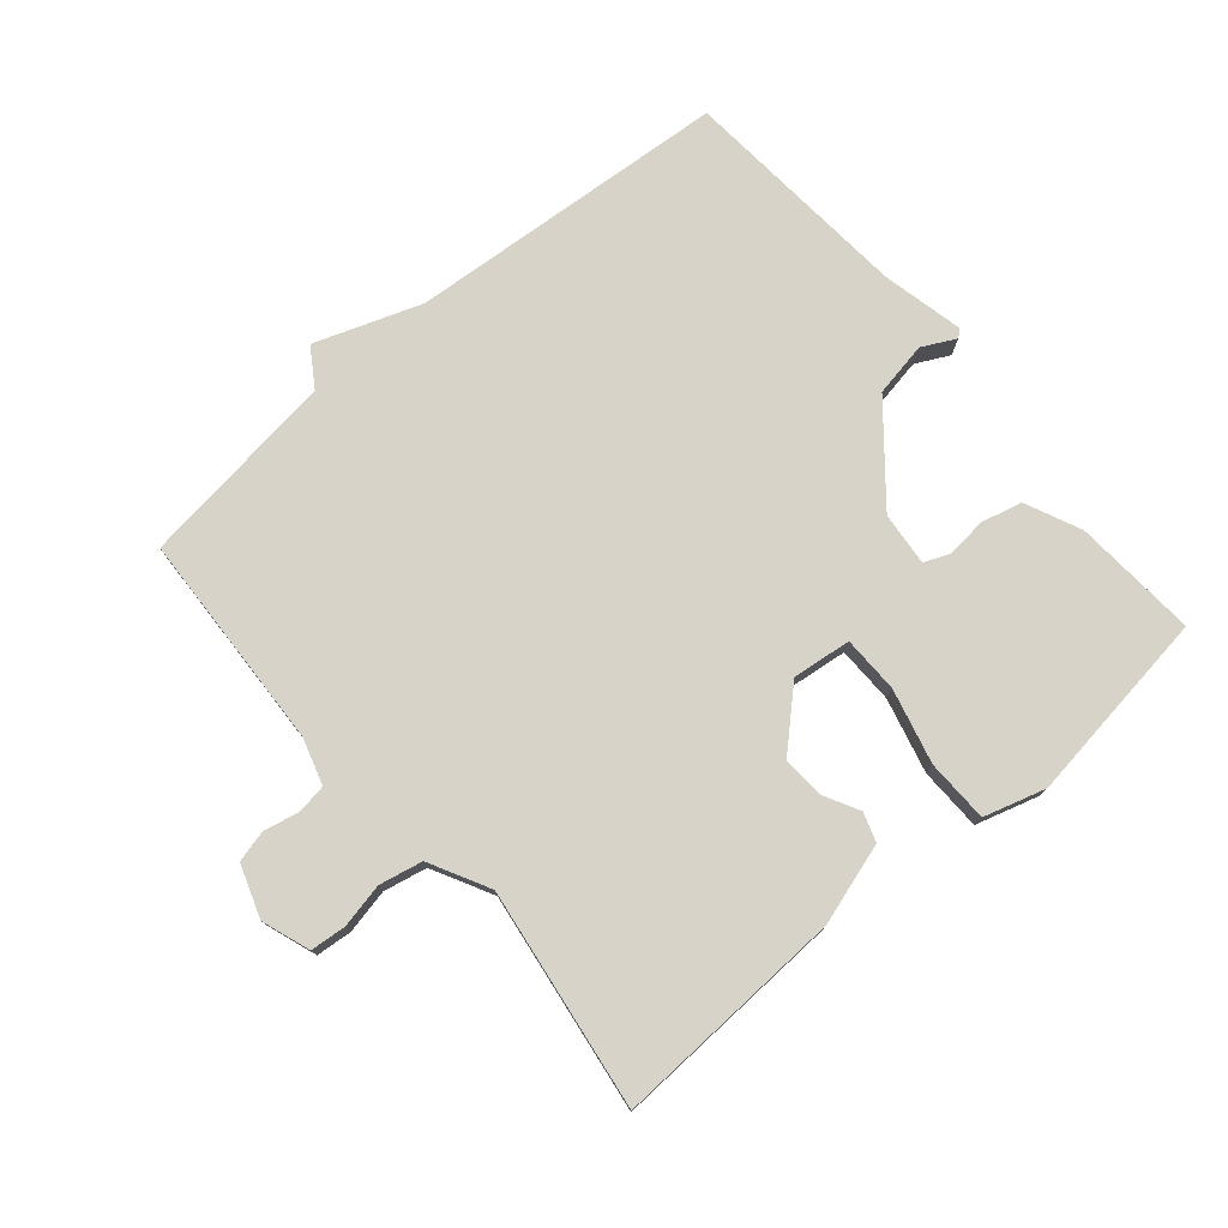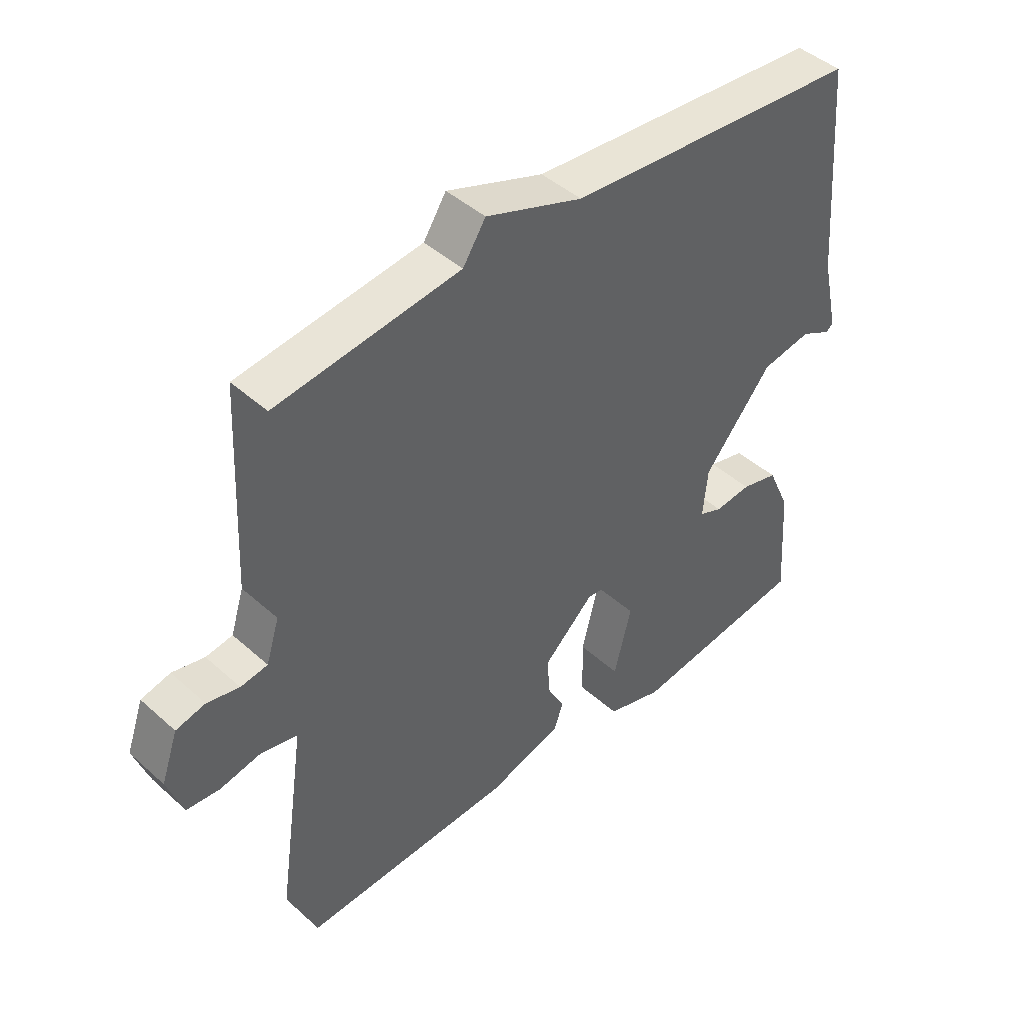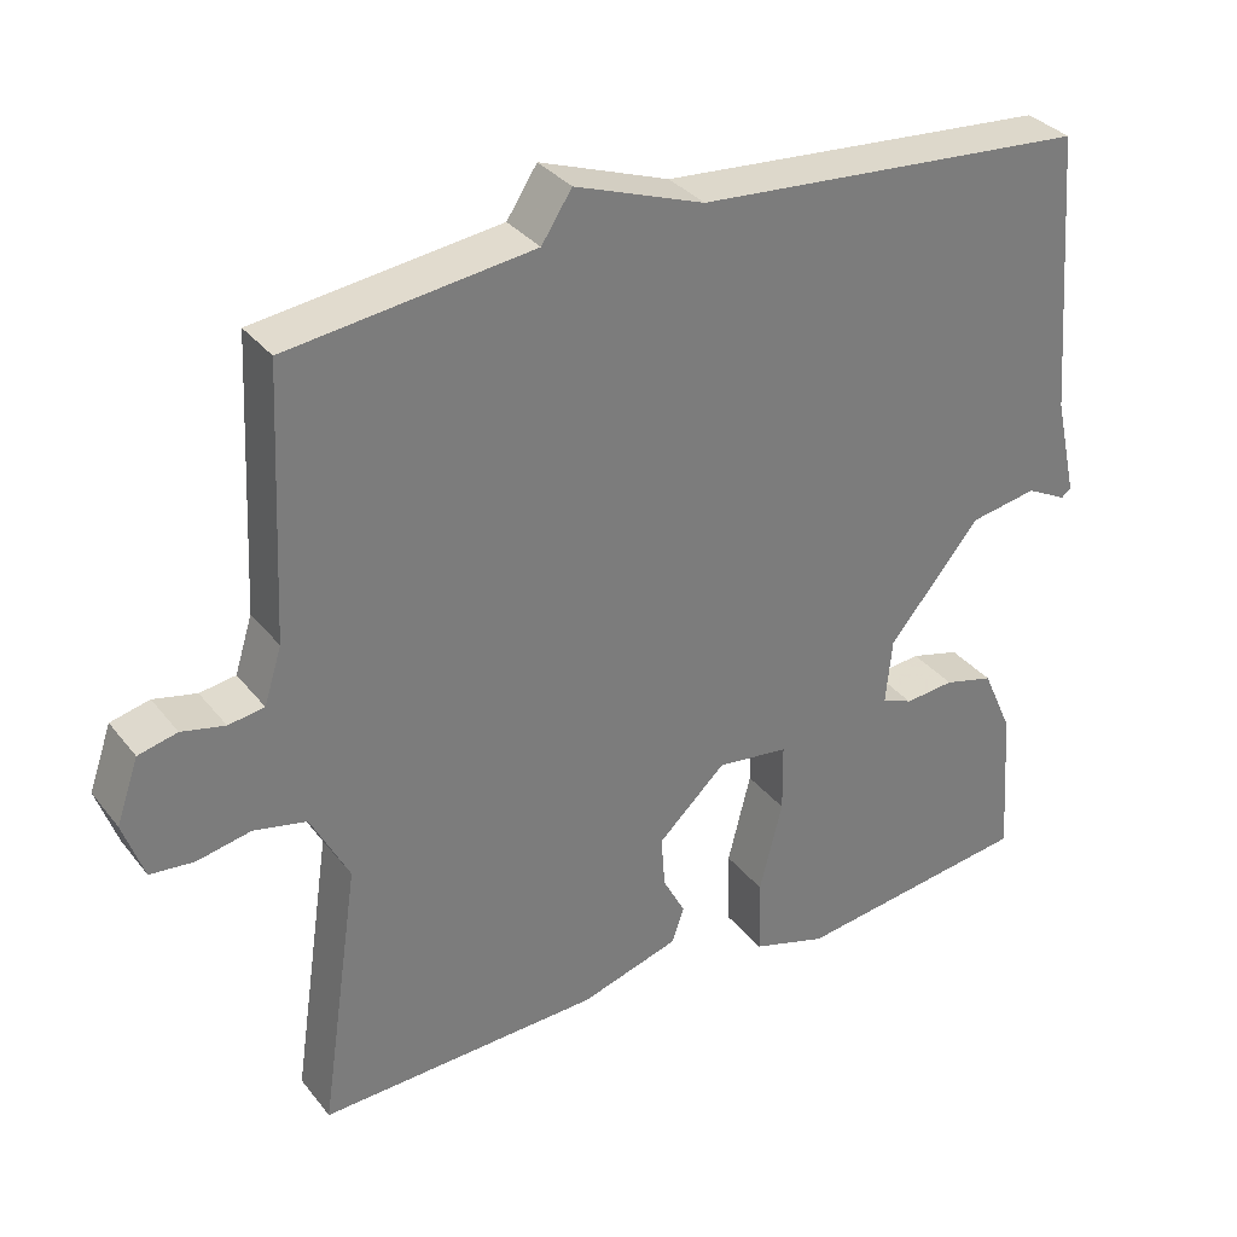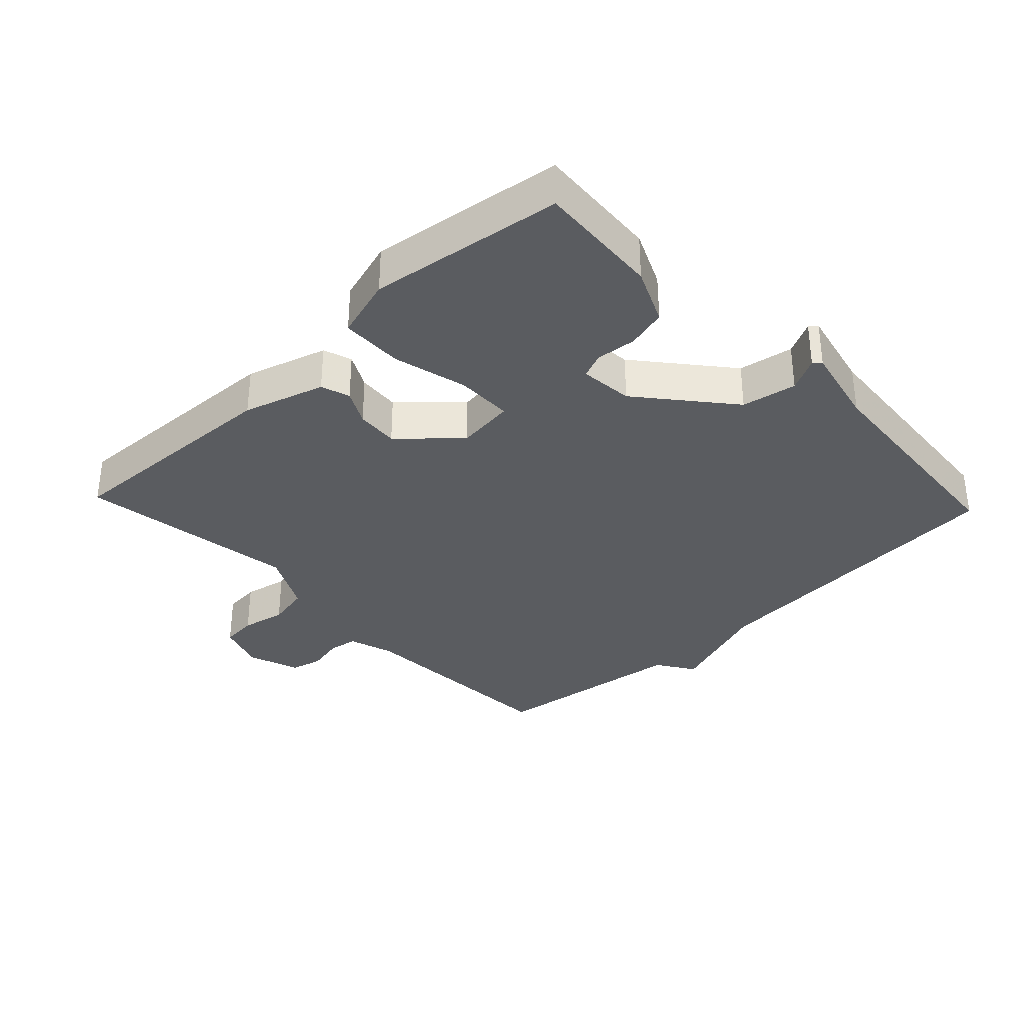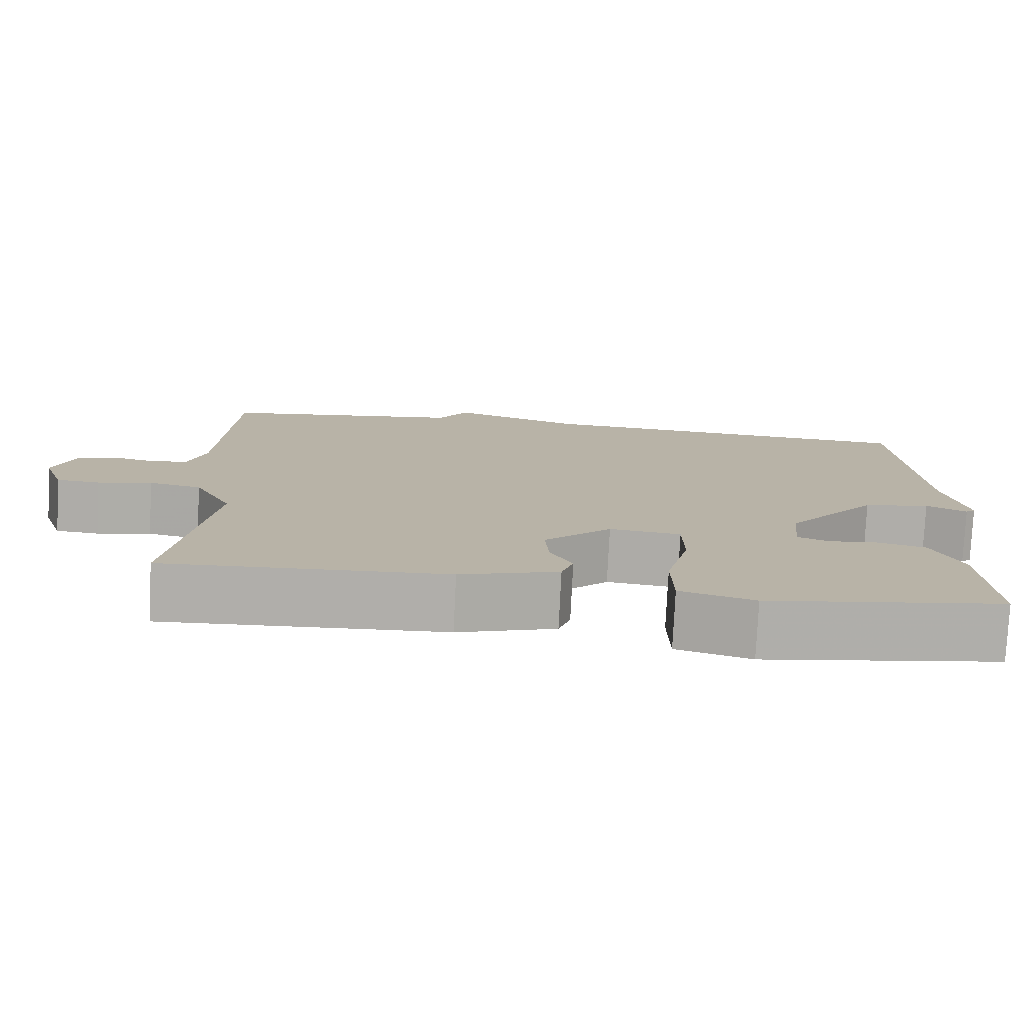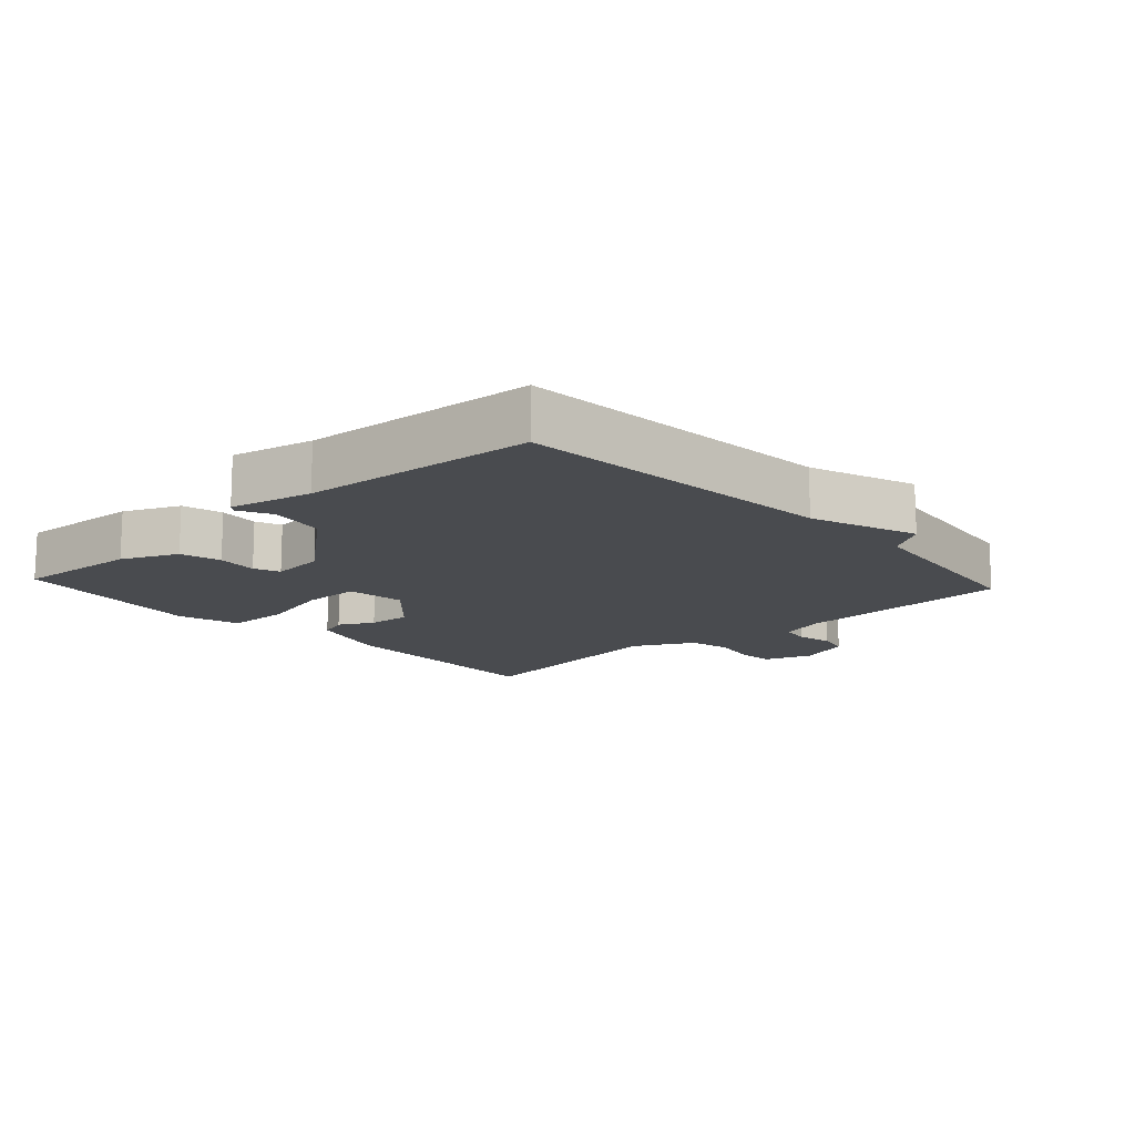
<metadata>
{"format":"obj","ext":"obj","renderer":"f3d","projection":"perspective","resolution":1024,"background":"white","views":[{"elev":76.6,"azim":139.5,"up":"+Y"},{"elev":44.4,"azim":136.2,"up":"+Z"},{"elev":33.1,"azim":148.0,"up":"+Z"},{"elev":-34.1,"azim":-136.6,"up":"+Y"},{"elev":-77.6,"azim":177.2,"up":"+Z"},{"elev":-14.0,"azim":-47.5,"up":"+Y"}]}
</metadata>
<code>
v -0.5 0.07 0.5
v -0.006 0.07 0.539
v 0.156 0.07 0.597
v 0.194 0.07 0.539
v 0.5 0.07 0.5
v 0.516 0.07 0.165
v 0.538 0.07 0.095
v 0.583 0.07 0.088
v 0.637 0.07 0.1
v 0.686 0.07 0.088
v 0.714 0.07 0.008
v 0.688 0.07 -0.066
v 0.633 0.07 -0.071
v 0.565 0.07 -0.057
v 0.499 0.07 -0.071
v 0.451 0.07 -0.163
v 0.5 0.07 -0.5
v 0.146 0.07 -0.485
v 0.022 0.07 -0.447
v 0.007 0.07 -0.403
v 0.035 0.07 -0.35
v 0.04 0.07 -0.285
v -0.045 0.07 -0.205
v -0.135 0.07 -0.216
v -0.136 0.07 -0.303
v -0.107 0.07 -0.417
v -0.109 0.07 -0.513
v -0.203 0.07 -0.541
v -0.5 0.07 -0.5
v -0.487 0.07 -0.31
v -0.449 0.07 -0.225
v -0.387 0.07 -0.209
v -0.325 0.07 -0.215
v -0.286 0.07 -0.199
v -0.294 0.07 -0.117
v -0.409 0.07 0.021
v -0.493 0.07 0.036
v -0.544 0.07 0.01
v -0.556 0.07 0.02
v -0.528 0.07 0.145
v -0.5 0 0.5
v -0.006 0 0.539
v 0.156 0 0.597
v 0.194 0 0.539
v 0.5 0 0.5
v 0.516 0 0.165
v 0.538 0 0.095
v 0.583 0 0.088
v 0.637 0 0.1
v 0.686 0 0.088
v 0.714 0 0.008
v 0.688 0 -0.066
v 0.633 0 -0.071
v 0.565 0 -0.057
v 0.499 0 -0.071
v 0.451 0 -0.163
v 0.5 0 -0.5
v 0.146 0 -0.485
v 0.022 0 -0.447
v 0.007 0 -0.403
v 0.035 0 -0.35
v 0.04 0 -0.285
v -0.045 0 -0.205
v -0.135 0 -0.216
v -0.136 0 -0.303
v -0.107 0 -0.417
v -0.109 0 -0.513
v -0.203 0 -0.541
v -0.5 0 -0.5
v -0.487 0 -0.31
v -0.449 0 -0.225
v -0.387 0 -0.209
v -0.325 0 -0.215
v -0.286 0 -0.199
v -0.294 0 -0.117
v -0.409 0 0.021
v -0.493 0 0.036
v -0.544 0 0.01
v -0.556 0 0.02
v -0.528 0 0.145
f 37 38 39 40
f 40 1 2
f 37 40 2
f 36 37 2
f 2 3 4
f 36 2 4
f 35 36 4
f 4 5 6
f 35 4 6
f 34 35 6
f 31 32 33
f 30 31 33
f 29 30 33
f 28 29 33
f 27 28 33
f 26 27 33
f 25 26 33
f 24 25 33 34
f 34 6 7
f 24 34 7
f 23 24 7
f 19 20 21
f 18 19 21
f 17 18 21
f 16 17 21
f 15 16 21 22
f 12 13 14
f 11 12 14
f 10 11 14
f 9 10 14
f 8 9 14
f 8 14 15
f 15 22 23
f 8 15 23
f 7 8 23
f 80 79 78 77
f 42 41 80
f 42 80 77
f 42 77 76
f 44 43 42
f 44 42 76
f 44 76 75
f 46 45 44
f 46 44 75
f 46 75 74
f 73 72 71
f 73 71 70
f 73 70 69
f 73 69 68
f 73 68 67
f 73 67 66
f 73 66 65
f 74 73 65 64
f 47 46 74
f 47 74 64
f 47 64 63
f 61 60 59
f 61 59 58
f 61 58 57
f 61 57 56
f 62 61 56 55
f 54 53 52
f 54 52 51
f 54 51 50
f 54 50 49
f 54 49 48
f 55 54 48
f 63 62 55
f 63 55 48
f 63 48 47
f 1 41 42 2
f 2 42 43 3
f 3 43 44 4
f 4 44 45 5
f 5 45 46 6
f 6 46 47 7
f 7 47 48 8
f 8 48 49 9
f 9 49 50 10
f 10 50 51 11
f 11 51 52 12
f 12 52 53 13
f 13 53 54 14
f 14 54 55 15
f 15 55 56 16
f 16 56 57 17
f 17 57 58 18
f 18 58 59 19
f 19 59 60 20
f 20 60 61 21
f 21 61 62 22
f 22 62 63 23
f 23 63 64 24
f 24 64 65 25
f 25 65 66 26
f 26 66 67 27
f 27 67 68 28
f 28 68 69 29
f 29 69 70 30
f 30 70 71 31
f 31 71 72 32
f 32 72 73 33
f 33 73 74 34
f 34 74 75 35
f 35 75 76 36
f 36 76 77 37
f 37 77 78 38
f 38 78 79 39
f 39 79 80 40
f 40 80 41 1

</code>
